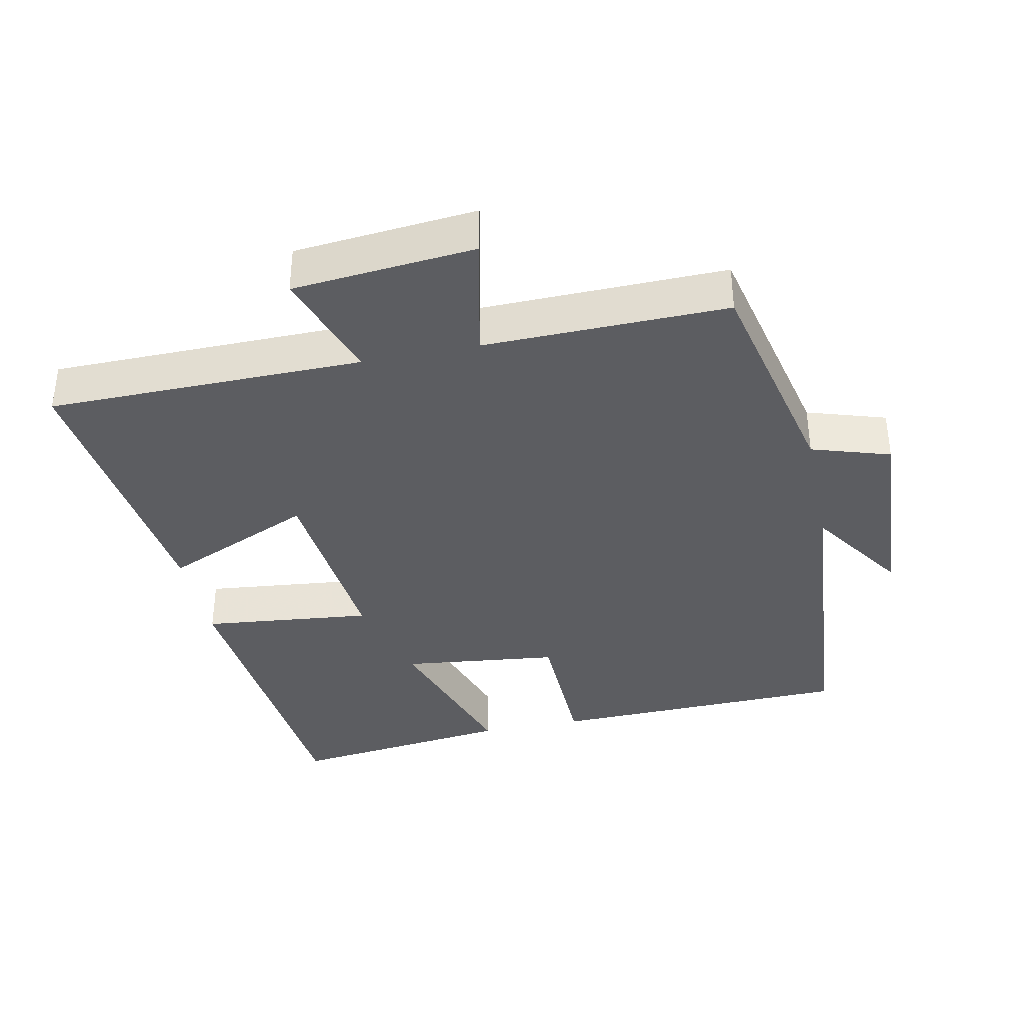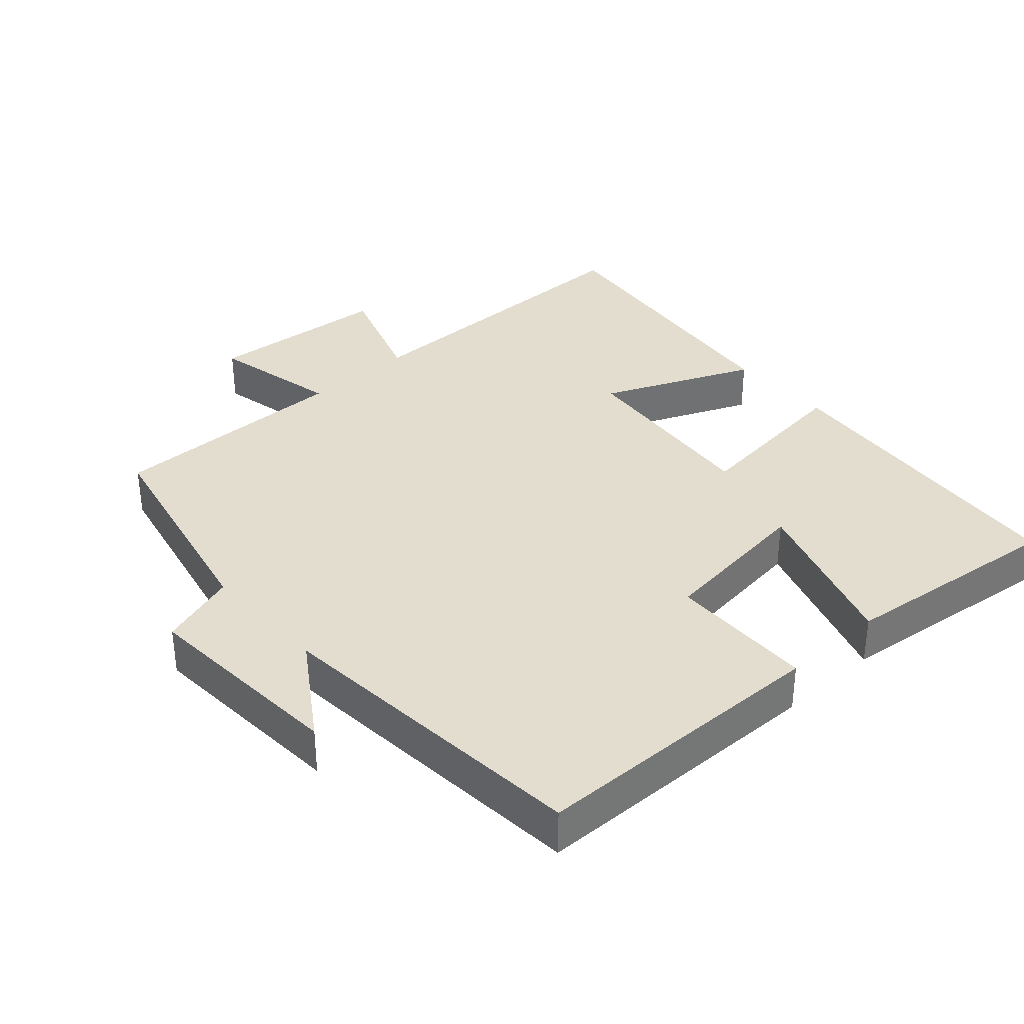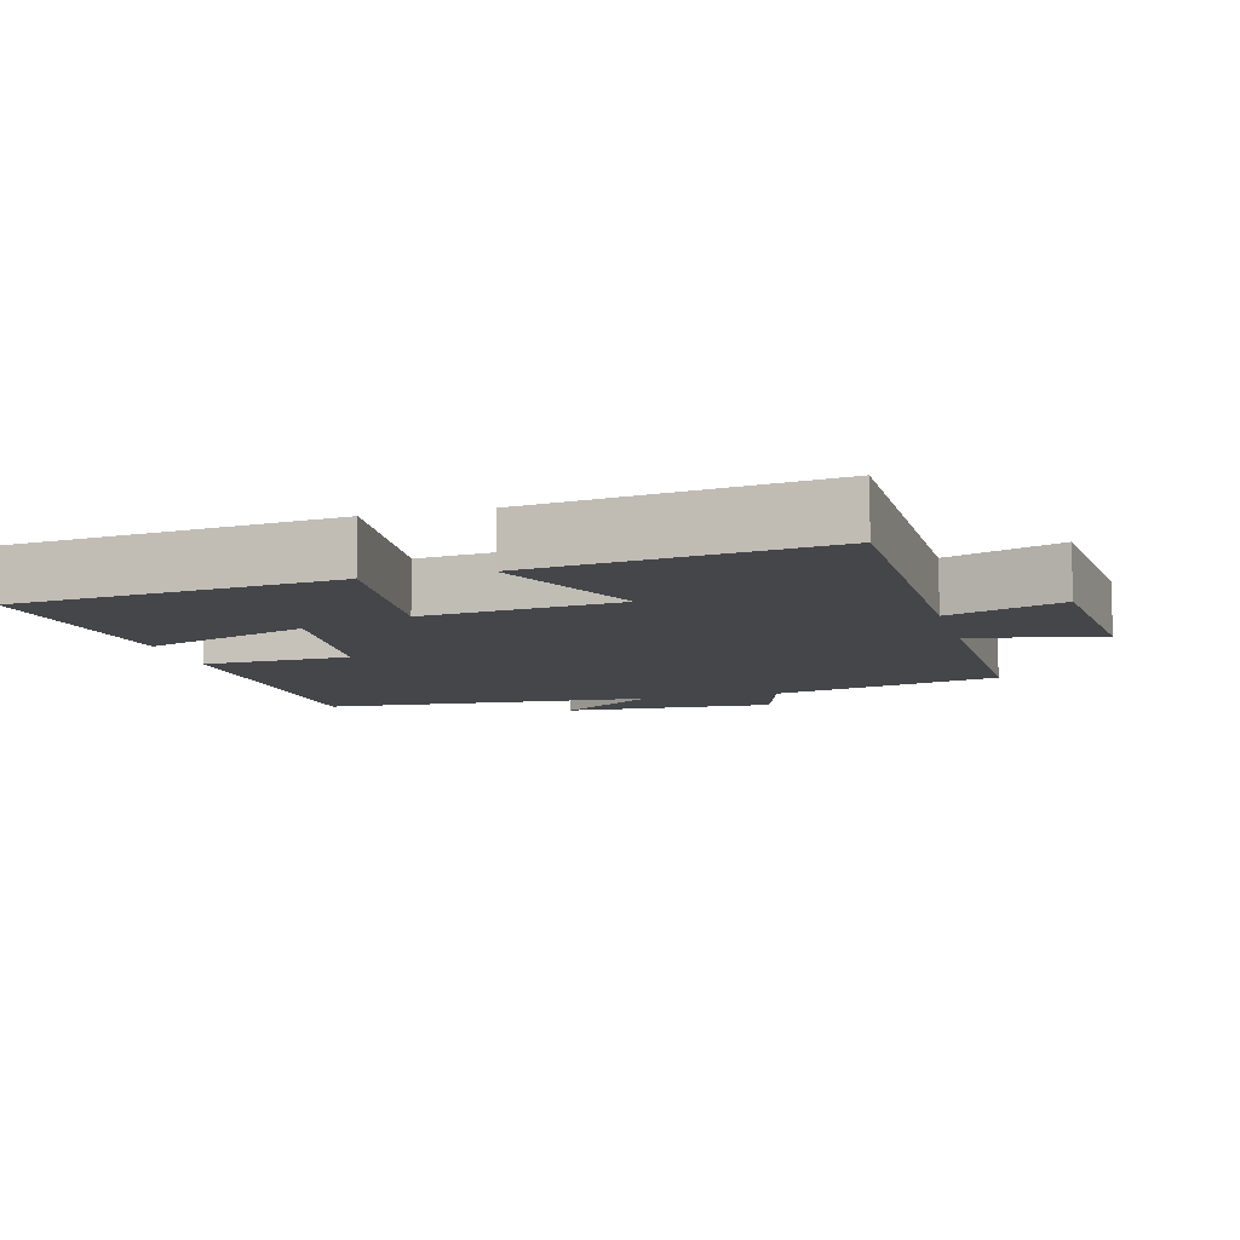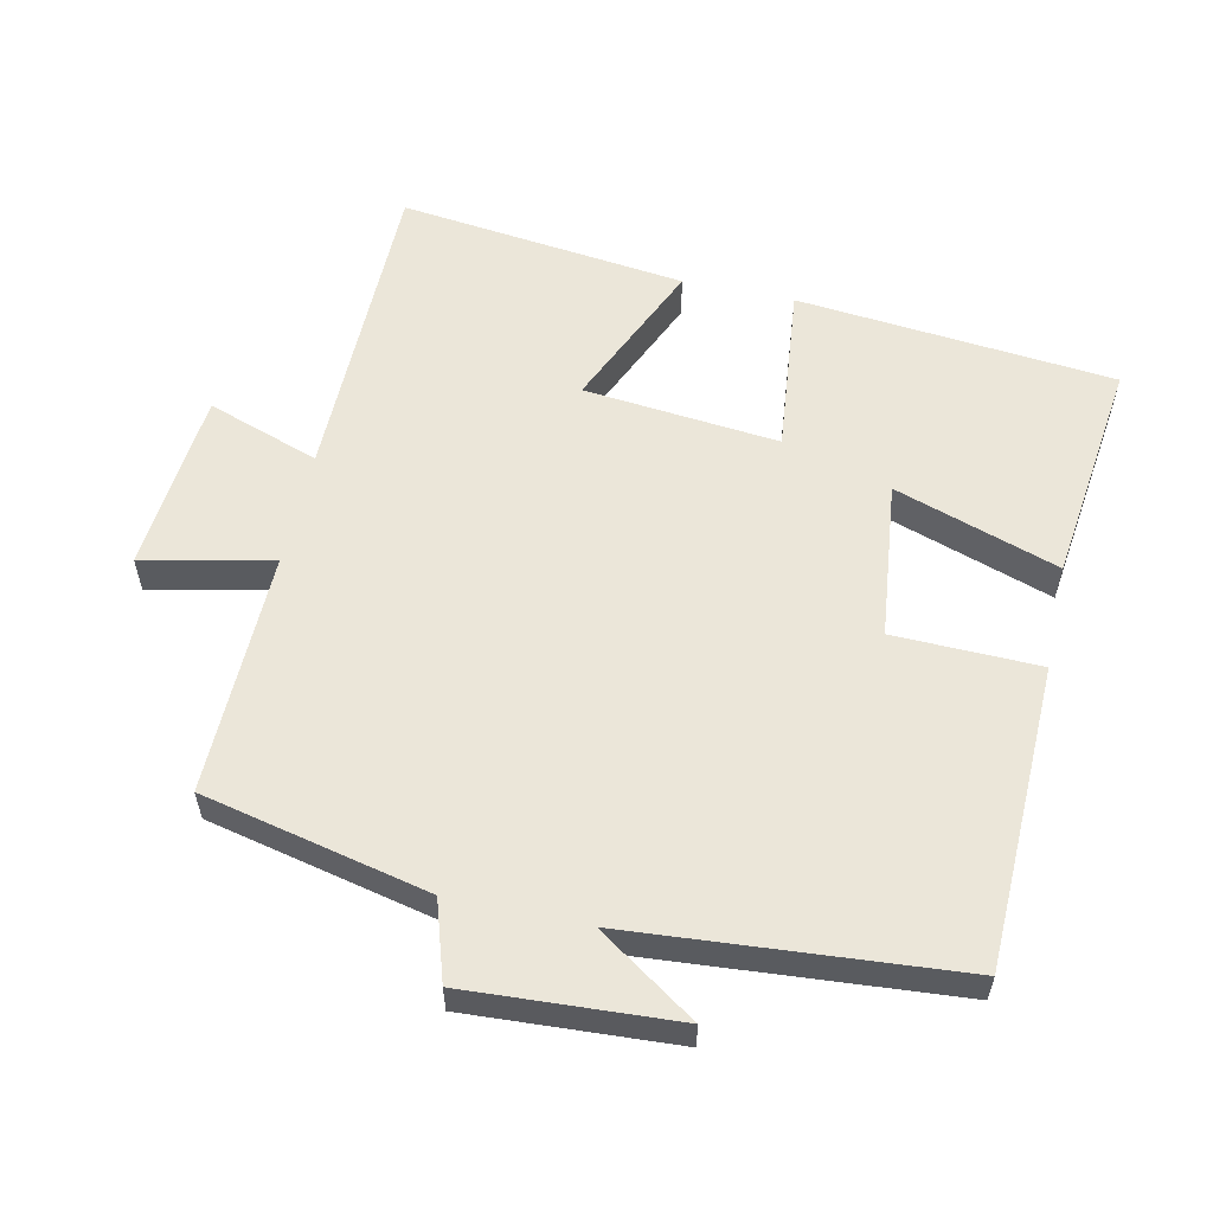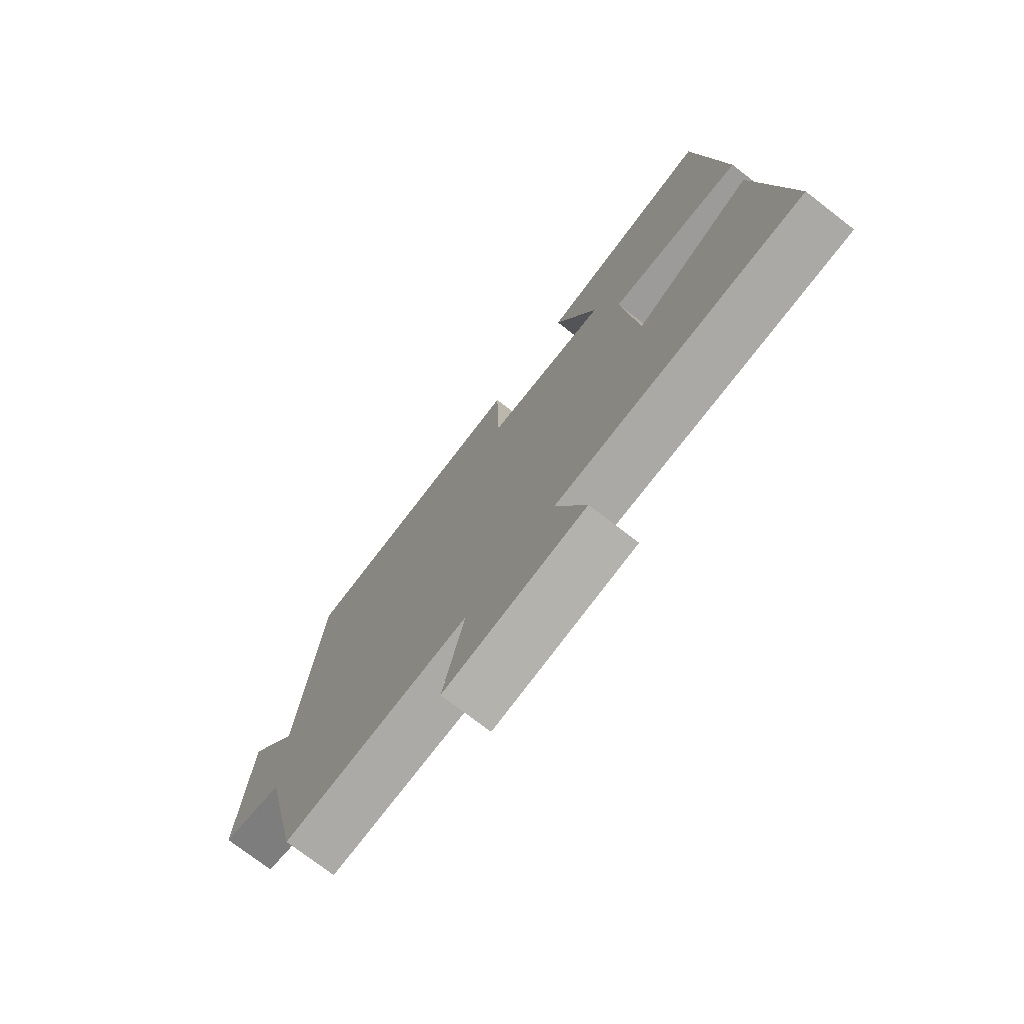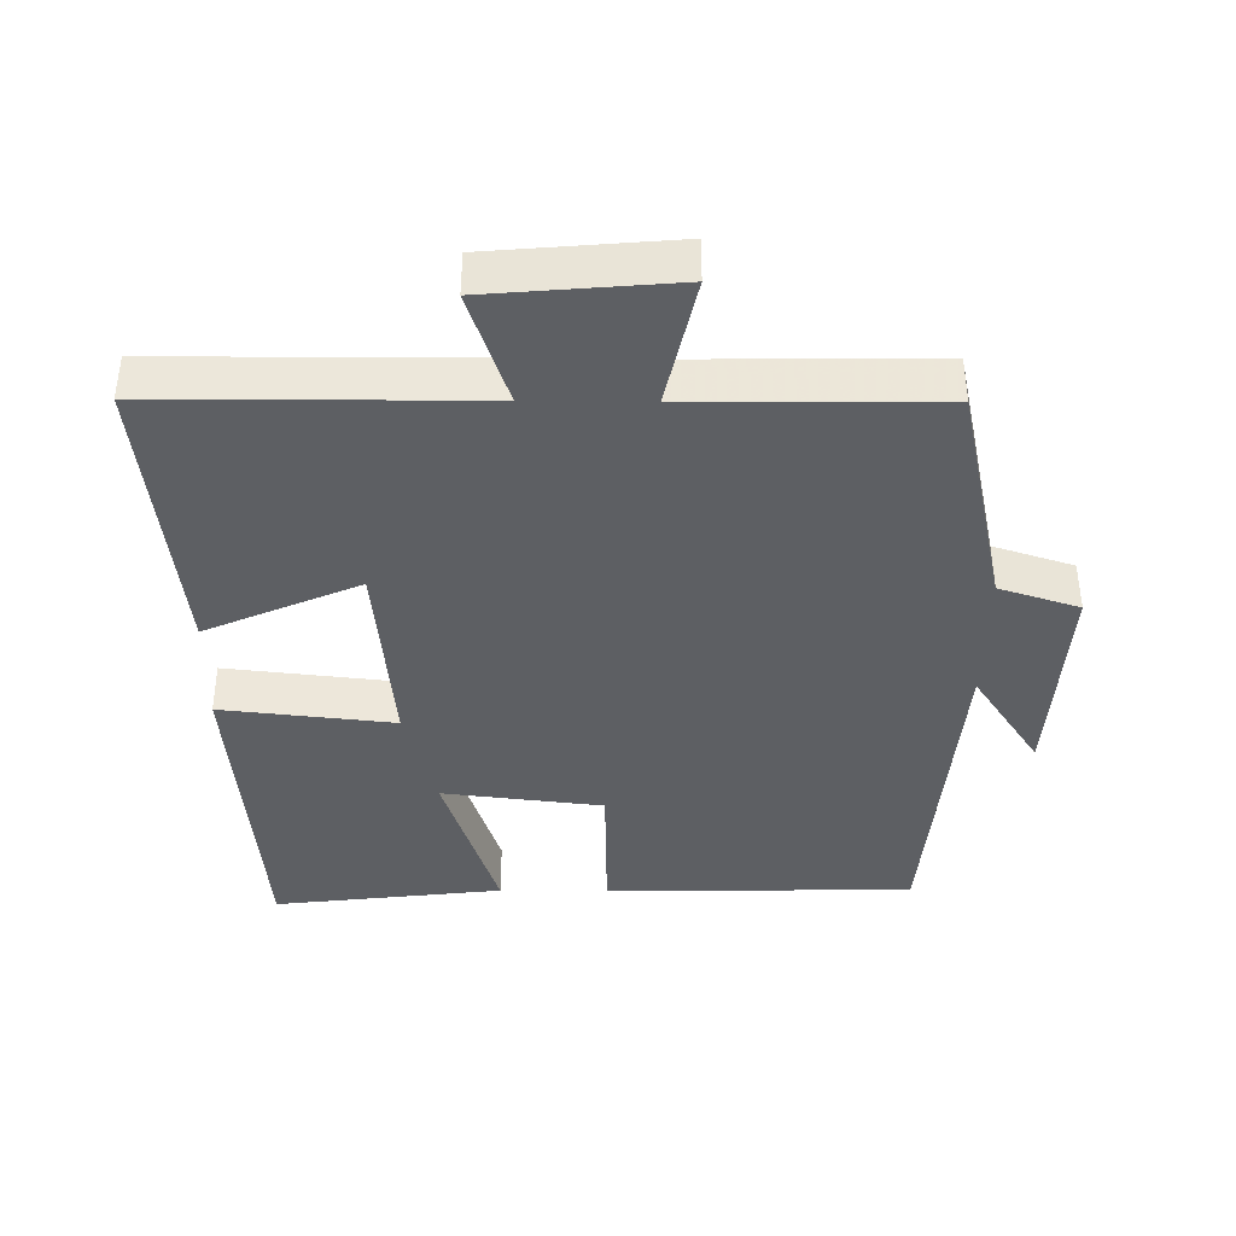
<metadata>
{"format":"obj","ext":"obj","renderer":"f3d","projection":"perspective","resolution":1024,"background":"white","views":[{"elev":-37.0,"azim":-168.3,"up":"+Y"},{"elev":35.5,"azim":-42.2,"up":"+Y"},{"elev":-9.7,"azim":105.3,"up":"+Y"},{"elev":57.3,"azim":-77.7,"up":"+Y"},{"elev":-75.1,"azim":52.4,"up":"+Z"},{"elev":-40.0,"azim":179.2,"up":"+Y"}]}
</metadata>
<code>
v -0.462 0.07 0.489
v -0.024 0.07 0.5
v -0.019 0.07 0.289
v 0.209 0.07 0.263
v 0.13 0.07 0.5
v 0.456 0.07 0.54
v 0.5 0.07 0.08
v 0.254 0.07 0.106
v 0.282 0.07 -0.176
v 0.5 0.07 -0.08
v 0.55 0.07 -0.496
v 0.093 0.07 -0.5
v 0.149 0.07 -0.662
v -0.115 0.07 -0.686
v -0.075 0.07 -0.5
v -0.427 0.07 -0.506
v -0.5 0.07 -0.179
v -0.614 0.07 -0.143
v -0.596 0.07 0.159
v -0.5 0.07 0.017
v -0.462 0 0.489
v -0.024 0 0.5
v -0.019 0 0.289
v 0.209 0 0.263
v 0.13 0 0.5
v 0.456 0 0.54
v 0.5 0 0.08
v 0.254 0 0.106
v 0.282 0 -0.176
v 0.5 0 -0.08
v 0.55 0 -0.496
v 0.093 0 -0.5
v 0.149 0 -0.662
v -0.115 0 -0.686
v -0.075 0 -0.5
v -0.427 0 -0.506
v -0.5 0 -0.179
v -0.614 0 -0.143
v -0.596 0 0.159
v -0.5 0 0.017
f 17 18 19 20
f 15 16 17 20
f 15 20 1 2
f 12 13 14 15
f 9 10 11 12
f 8 9 12 15
f 6 7 8
f 4 5 6
f 4 6 8 15
f 15 2 3
f 3 4 15
f 40 39 38 37
f 40 37 36 35
f 22 21 40 35
f 35 34 33 32
f 32 31 30 29
f 35 32 29 28
f 28 27 26
f 26 25 24
f 35 28 26 24
f 23 22 35
f 35 24 23
f 1 21 22 2
f 2 22 23 3
f 3 23 24 4
f 4 24 25 5
f 5 25 26 6
f 6 26 27 7
f 7 27 28 8
f 8 28 29 9
f 9 29 30 10
f 10 30 31 11
f 11 31 32 12
f 12 32 33 13
f 13 33 34 14
f 14 34 35 15
f 15 35 36 16
f 16 36 37 17
f 17 37 38 18
f 18 38 39 19
f 19 39 40 20
f 20 40 21 1

</code>
